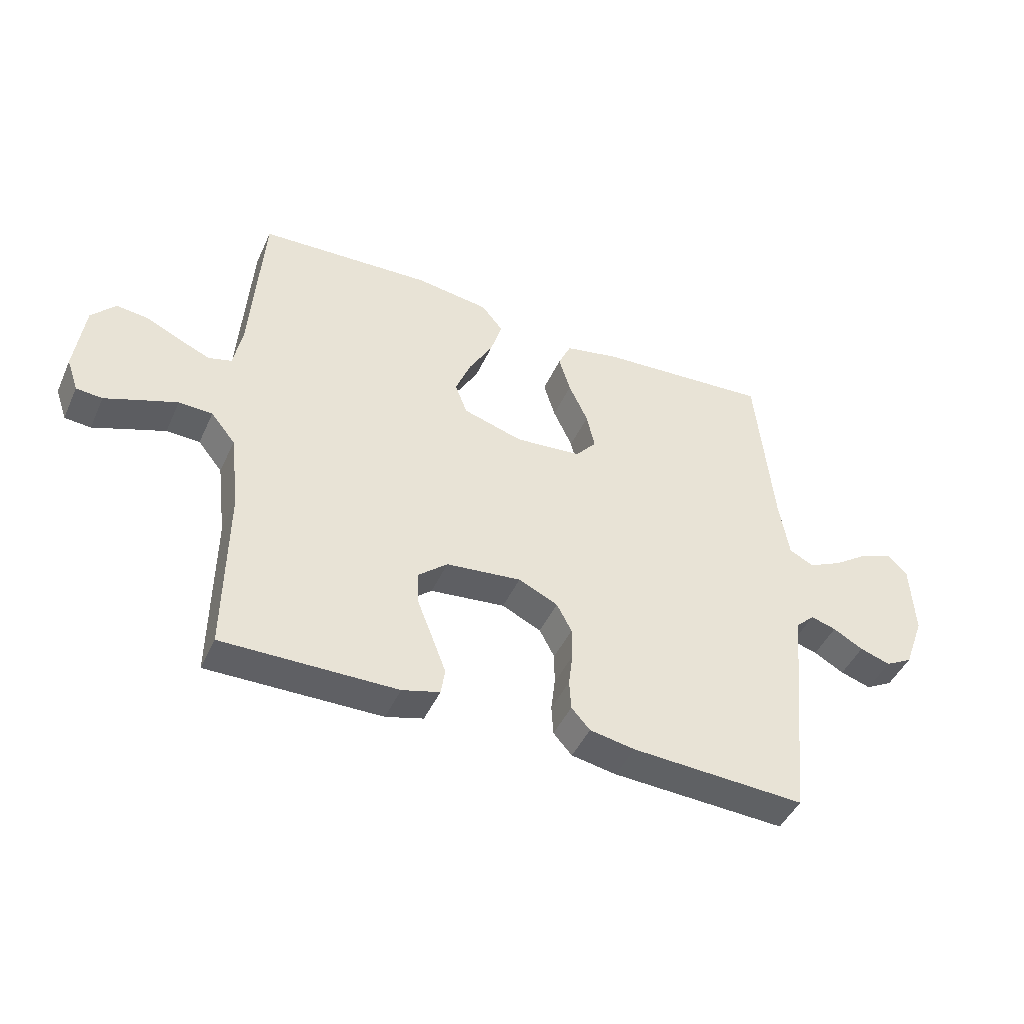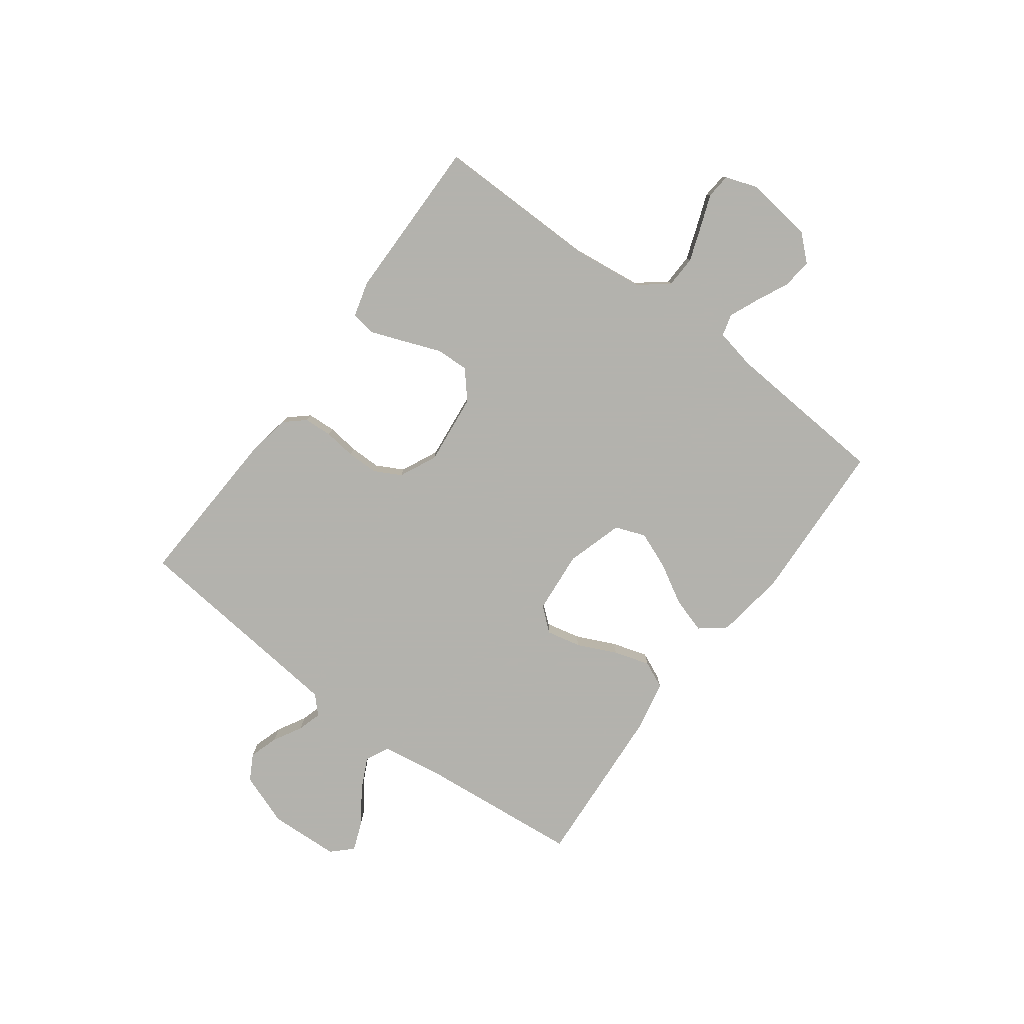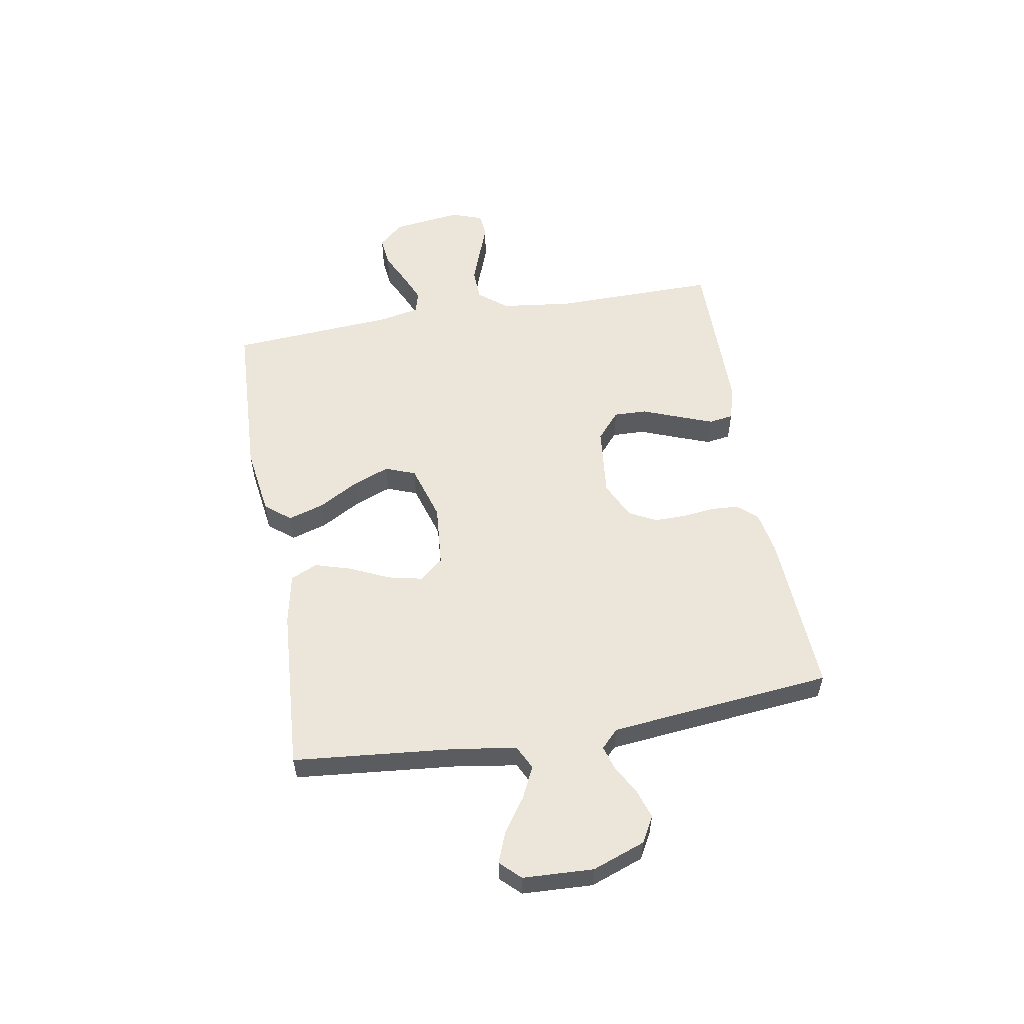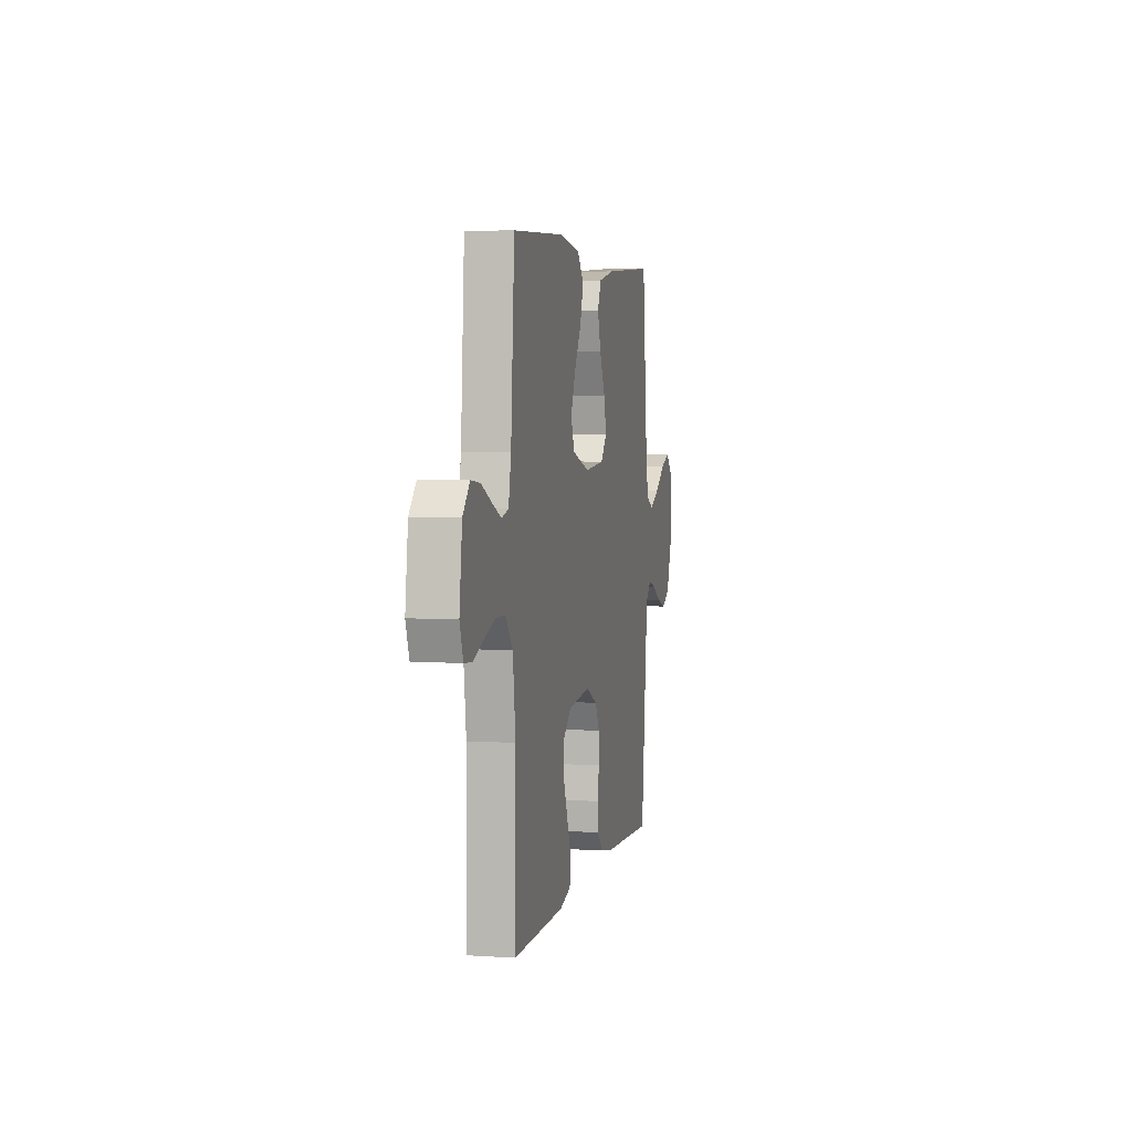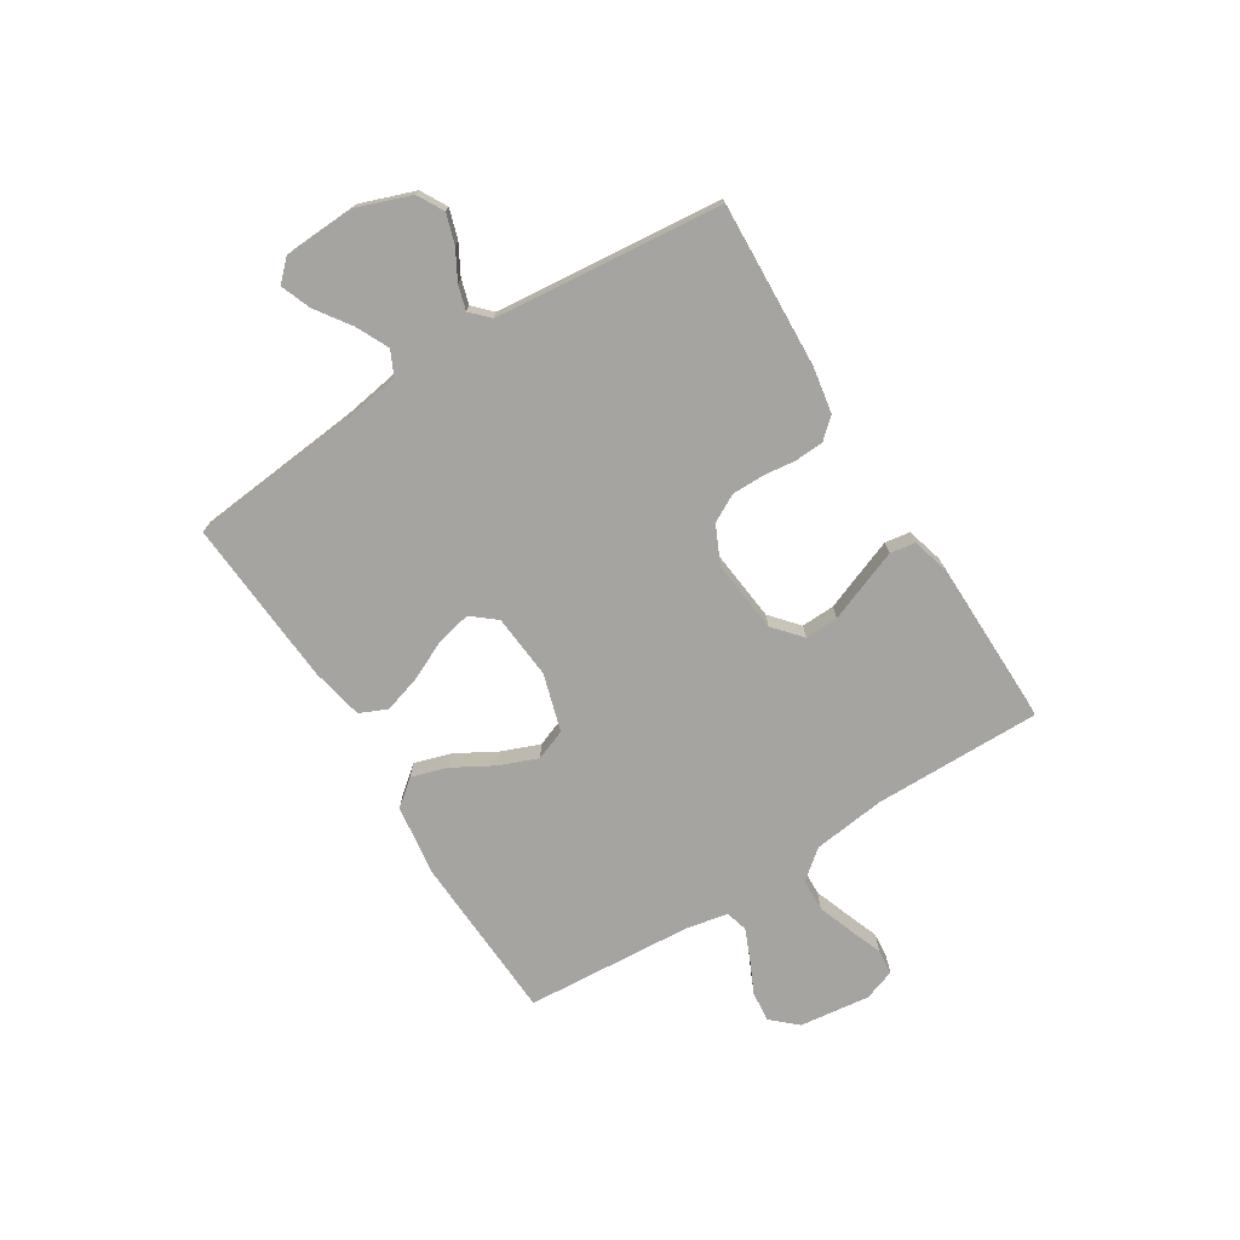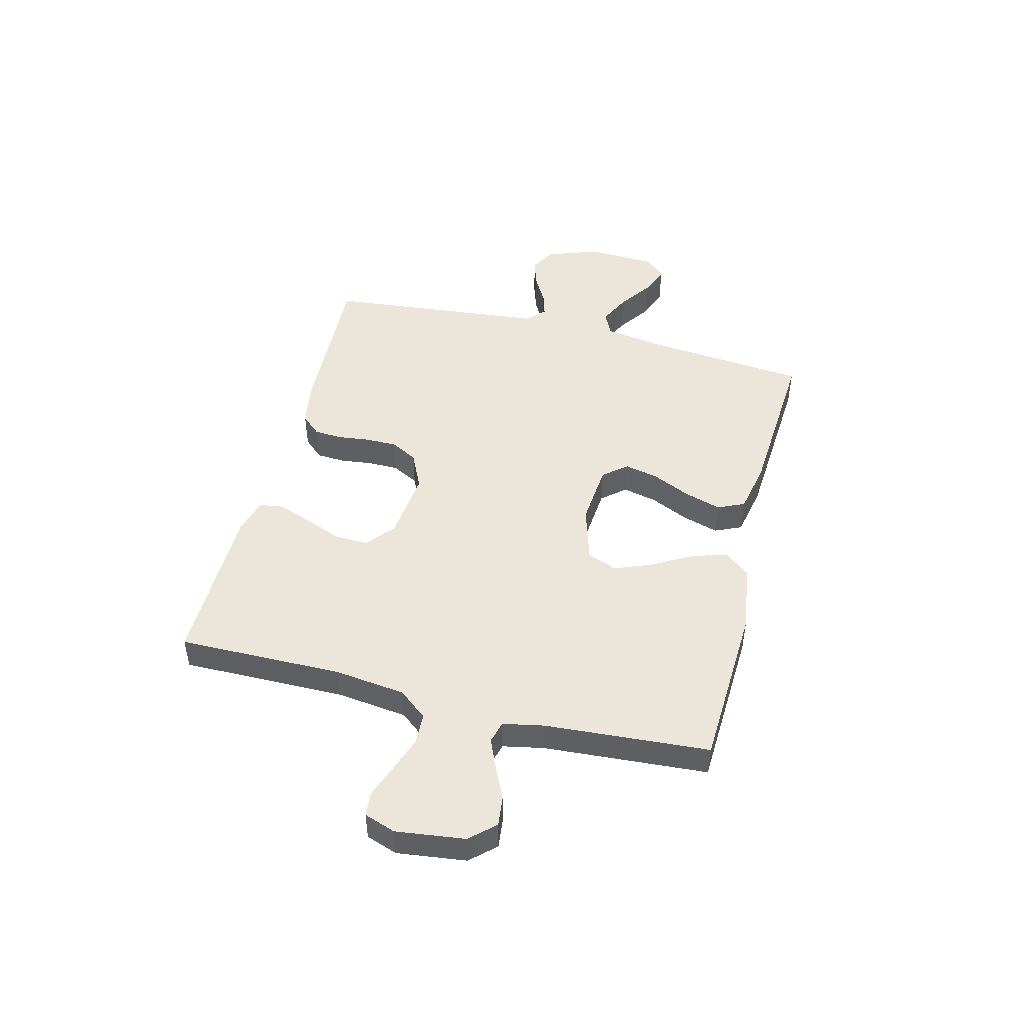
<metadata>
{"format":"obj","ext":"obj","renderer":"f3d","projection":"perspective","resolution":1024,"background":"white","views":[{"elev":-45.3,"azim":-23.5,"up":"+Z"},{"elev":-79.4,"azim":-126.6,"up":"+Y"},{"elev":55.3,"azim":80.1,"up":"+Y"},{"elev":4.3,"azim":-78.0,"up":"+Z"},{"elev":-73.5,"azim":122.1,"up":"+Y"},{"elev":47.6,"azim":-75.8,"up":"+Y"}]}
</metadata>
<code>
v 0.5 0.07 0.5
v 0.529 0.07 0.2
v 0.546 0.07 0.093
v 0.589 0.07 0.072
v 0.647 0.07 0.1
v 0.709 0.07 0.143
v 0.763 0.07 0.164
v 0.798 0.07 0.128
v 0.804 0.07 0
v 0.769 0.07 -0.096
v 0.722 0.07 -0.122
v 0.669 0.07 -0.105
v 0.617 0.07 -0.076
v 0.573 0.07 -0.063
v 0.541 0.07 -0.094
v 0.53 0.07 -0.2
v 0.5 0.07 -0.5
v 0.2 0.07 -0.485
v 0.122 0.07 -0.471
v 0.09 0.07 -0.435
v 0.087 0.07 -0.383
v 0.094 0.07 -0.325
v 0.094 0.07 -0.268
v 0.068 0.07 -0.219
v 0 0.07 -0.187
v -0.13 0.07 -0.201
v -0.18 0.07 -0.244
v -0.178 0.07 -0.304
v -0.152 0.07 -0.371
v -0.128 0.07 -0.434
v -0.135 0.07 -0.479
v -0.2 0.07 -0.497
v -0.5 0.07 -0.5
v -0.497 0.07 -0.2
v -0.513 0.07 -0.07
v -0.555 0.07 -0.018
v -0.613 0.07 -0.016
v -0.677 0.07 -0.039
v -0.736 0.07 -0.061
v -0.781 0.07 -0.057
v -0.801 0.07 0
v -0.785 0.07 0.126
v -0.744 0.07 0.171
v -0.689 0.07 0.165
v -0.63 0.07 0.137
v -0.576 0.07 0.114
v -0.536 0.07 0.125
v -0.521 0.07 0.2
v -0.5 0.07 0.5
v -0.2 0.07 0.514
v -0.073 0.07 0.496
v -0.036 0.07 0.45
v -0.056 0.07 0.385
v -0.097 0.07 0.313
v -0.124 0.07 0.245
v -0.103 0.07 0.19
v 0 0.07 0.159
v 0.115 0.07 0.169
v 0.151 0.07 0.212
v 0.137 0.07 0.275
v 0.104 0.07 0.346
v 0.084 0.07 0.412
v 0.106 0.07 0.461
v 0.2 0.07 0.48
v 0.5 0 0.5
v 0.529 0 0.2
v 0.546 0 0.093
v 0.589 0 0.072
v 0.647 0 0.1
v 0.709 0 0.143
v 0.763 0 0.164
v 0.798 0 0.128
v 0.804 0 0
v 0.769 0 -0.096
v 0.722 0 -0.122
v 0.669 0 -0.105
v 0.617 0 -0.076
v 0.573 0 -0.063
v 0.541 0 -0.094
v 0.53 0 -0.2
v 0.5 0 -0.5
v 0.2 0 -0.485
v 0.122 0 -0.471
v 0.09 0 -0.435
v 0.087 0 -0.383
v 0.094 0 -0.325
v 0.094 0 -0.268
v 0.068 0 -0.219
v 0 0 -0.187
v -0.13 0 -0.201
v -0.18 0 -0.244
v -0.178 0 -0.304
v -0.152 0 -0.371
v -0.128 0 -0.434
v -0.135 0 -0.479
v -0.2 0 -0.497
v -0.5 0 -0.5
v -0.497 0 -0.2
v -0.513 0 -0.07
v -0.555 0 -0.018
v -0.613 0 -0.016
v -0.677 0 -0.039
v -0.736 0 -0.061
v -0.781 0 -0.057
v -0.801 0 0
v -0.785 0 0.126
v -0.744 0 0.171
v -0.689 0 0.165
v -0.63 0 0.137
v -0.576 0 0.114
v -0.536 0 0.125
v -0.521 0 0.2
v -0.5 0 0.5
v -0.2 0 0.514
v -0.073 0 0.496
v -0.036 0 0.45
v -0.056 0 0.385
v -0.097 0 0.313
v -0.124 0 0.245
v -0.103 0 0.19
v 0 0 0.159
v 0.115 0 0.169
v 0.151 0 0.212
v 0.137 0 0.275
v 0.104 0 0.346
v 0.084 0 0.412
v 0.106 0 0.461
v 0.2 0 0.48
f 63 64 1 2
f 60 61 62 63
f 59 60 63 2
f 58 59 2 3
f 57 58 3 4
f 51 52 53 54
f 51 54 55
f 48 49 50 51
f 47 48 51 55
f 42 43 44 45
f 42 45 46
f 41 42 46
f 38 39 40 41
f 37 38 41 46
f 36 37 46 47
f 31 32 33 34
f 31 34 35
f 28 29 30 31
f 28 31 35 36
f 19 20 21 22
f 19 22 23
f 16 17 18 19
f 15 16 19 23
f 14 15 23 24
f 10 11 12 13
f 10 13 14
f 9 10 14
f 8 9 14
f 5 6 7 8
f 4 5 8 14
f 57 4 14 24
f 36 47 55 56
f 27 28 36
f 26 27 36 56
f 25 26 56 57
f 24 25 57
f 66 65 128 127
f 127 126 125 124
f 66 127 124 123
f 67 66 123 122
f 68 67 122 121
f 118 117 116 115
f 119 118 115
f 115 114 113 112
f 119 115 112 111
f 109 108 107 106
f 110 109 106
f 110 106 105
f 105 104 103 102
f 110 105 102 101
f 111 110 101 100
f 98 97 96 95
f 99 98 95
f 95 94 93 92
f 100 99 95 92
f 86 85 84 83
f 87 86 83
f 83 82 81 80
f 87 83 80 79
f 88 87 79 78
f 77 76 75 74
f 78 77 74
f 78 74 73
f 78 73 72
f 72 71 70 69
f 78 72 69 68
f 88 78 68 121
f 120 119 111 100
f 100 92 91
f 120 100 91 90
f 121 120 90 89
f 121 89 88
f 1 65 66 2
f 2 66 67 3
f 3 67 68 4
f 4 68 69 5
f 5 69 70 6
f 6 70 71 7
f 7 71 72 8
f 8 72 73 9
f 9 73 74 10
f 10 74 75 11
f 11 75 76 12
f 12 76 77 13
f 13 77 78 14
f 14 78 79 15
f 15 79 80 16
f 16 80 81 17
f 17 81 82 18
f 18 82 83 19
f 19 83 84 20
f 20 84 85 21
f 21 85 86 22
f 22 86 87 23
f 23 87 88 24
f 24 88 89 25
f 25 89 90 26
f 26 90 91 27
f 27 91 92 28
f 28 92 93 29
f 29 93 94 30
f 30 94 95 31
f 31 95 96 32
f 32 96 97 33
f 33 97 98 34
f 34 98 99 35
f 35 99 100 36
f 36 100 101 37
f 37 101 102 38
f 38 102 103 39
f 39 103 104 40
f 40 104 105 41
f 41 105 106 42
f 42 106 107 43
f 43 107 108 44
f 44 108 109 45
f 45 109 110 46
f 46 110 111 47
f 47 111 112 48
f 48 112 113 49
f 49 113 114 50
f 50 114 115 51
f 51 115 116 52
f 52 116 117 53
f 53 117 118 54
f 54 118 119 55
f 55 119 120 56
f 56 120 121 57
f 57 121 122 58
f 58 122 123 59
f 59 123 124 60
f 60 124 125 61
f 61 125 126 62
f 62 126 127 63
f 63 127 128 64
f 64 128 65 1

</code>
